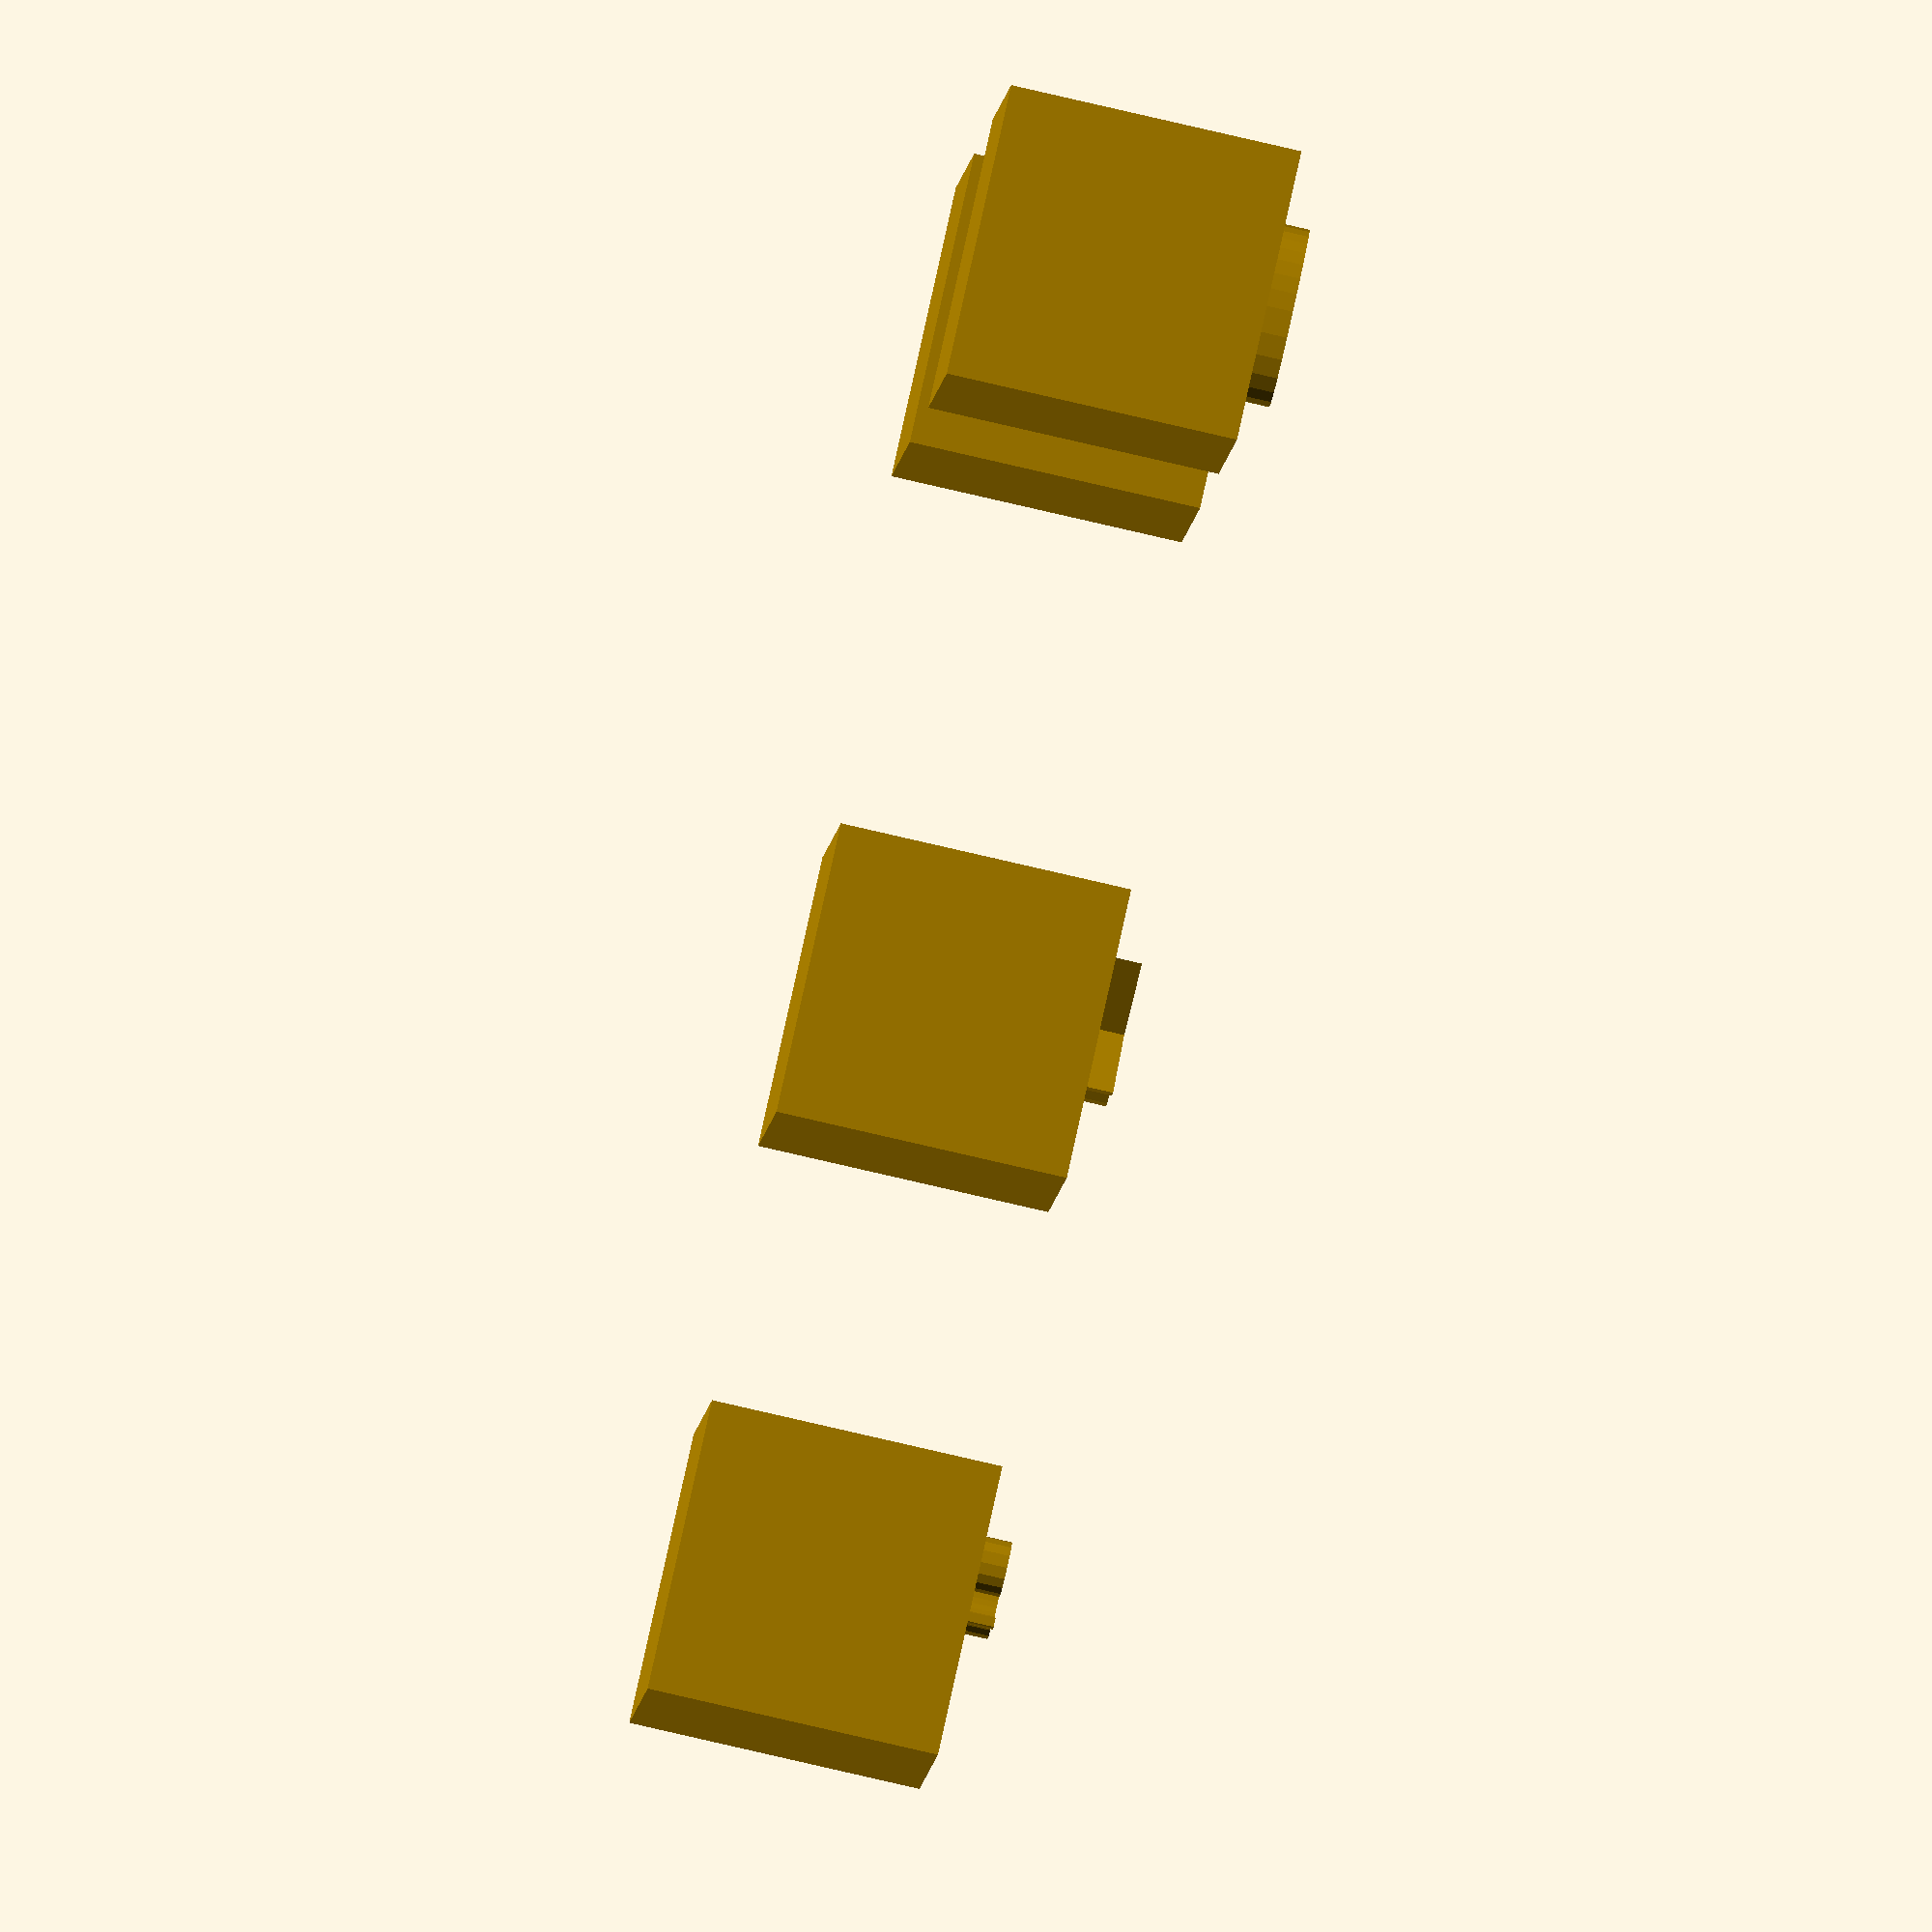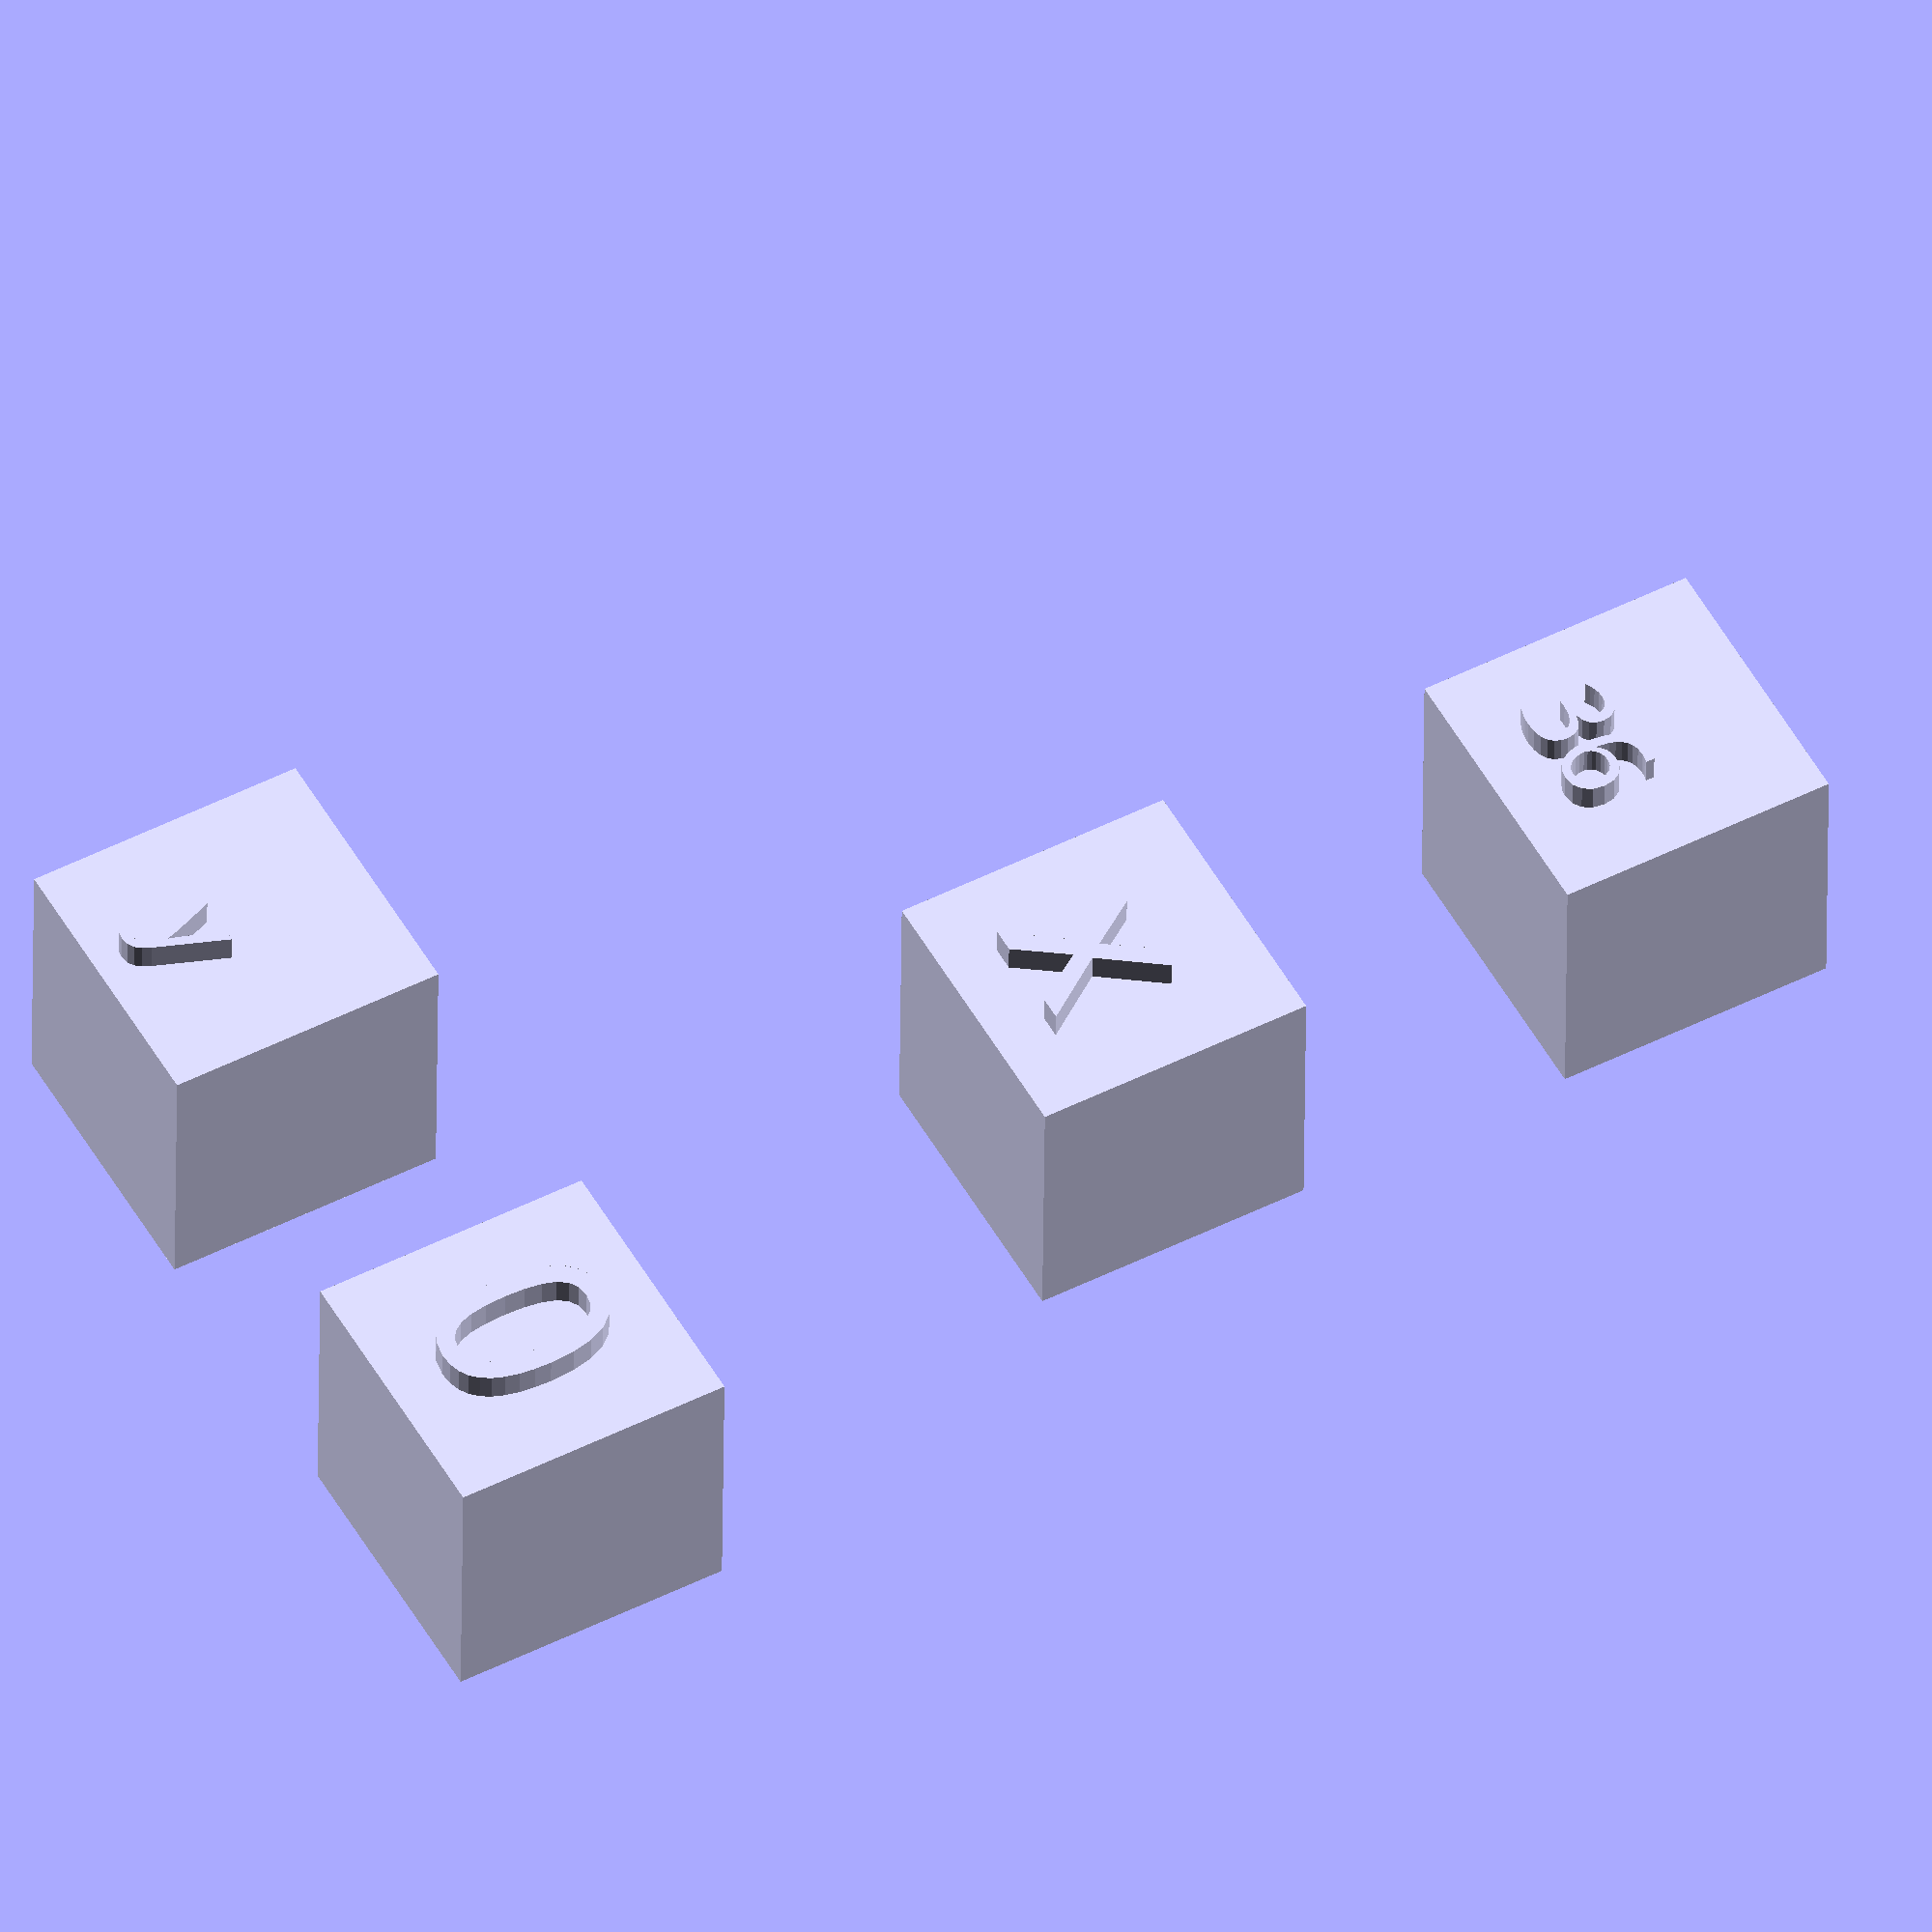
<openscad>
// -*- mode: SCAD ; c-file-style: "ellemtel" ; coding: utf-8 -*-
//
// Rough extruder offest calibration
// Extruder one part
// Just a few simple blocks
//
// (c) 2017 Roland Sieker <ospalh@gmail.com>
// Licence: CC-BY-SA 4.0



// Change this to fit your actual printer, as well as you know
nozzle_offset_x = 36;
nozzle_offset_y = 0.0;



font_name = "Demos LT";
// font_name = "Palatino";
// font_name = "serif";
// font_name = "bugger, haven't got this one";
font_name_2 = "Demos X";
font_name_3 = "serif";
some_distance = 40;



// Y
translate([-15, 0, 0])
{
   cube([10,10,10]);
   translate([5, 2, 10])
   {
      linear_extrude(1)
      {
         text(text="y", size=3, font=font_name, halign="center",
              valgin="center");
      }
   }
}
translate([5, 0, 0])
{
   cube([10,10,10]);
   translate([5, 2, 10])
   {
      linear_extrude(1)
      {
         text(text=str(nozzle_offset_y), size=6, font=font_name_2,
              halign="center", valgin="center");
      }
   }
}



// X


translate([0, some_distance,0])
{
   translate([0, -15, 0])
   {
      cube([10,10,10]);
      translate([5, 2, 10])
      {
         linear_extrude(1)
         {
            text("x", 6, font=font_name, halign="center", valgin="center");
         }
      }
   }
   translate([0, 5, 0])
   {
      cube([10,10,10]);
      translate([5, 2, 10])
      {
         linear_extrude(1)
         {
            text(text=str(nozzle_offset_x), size=3, font=font_name_2,
                 halign="center", valgin="center");
         }
      }
   }

}

</openscad>
<views>
elev=81.0 azim=106.0 roll=257.0 proj=o view=solid
elev=218.2 azim=241.3 roll=180.5 proj=o view=wireframe
</views>
